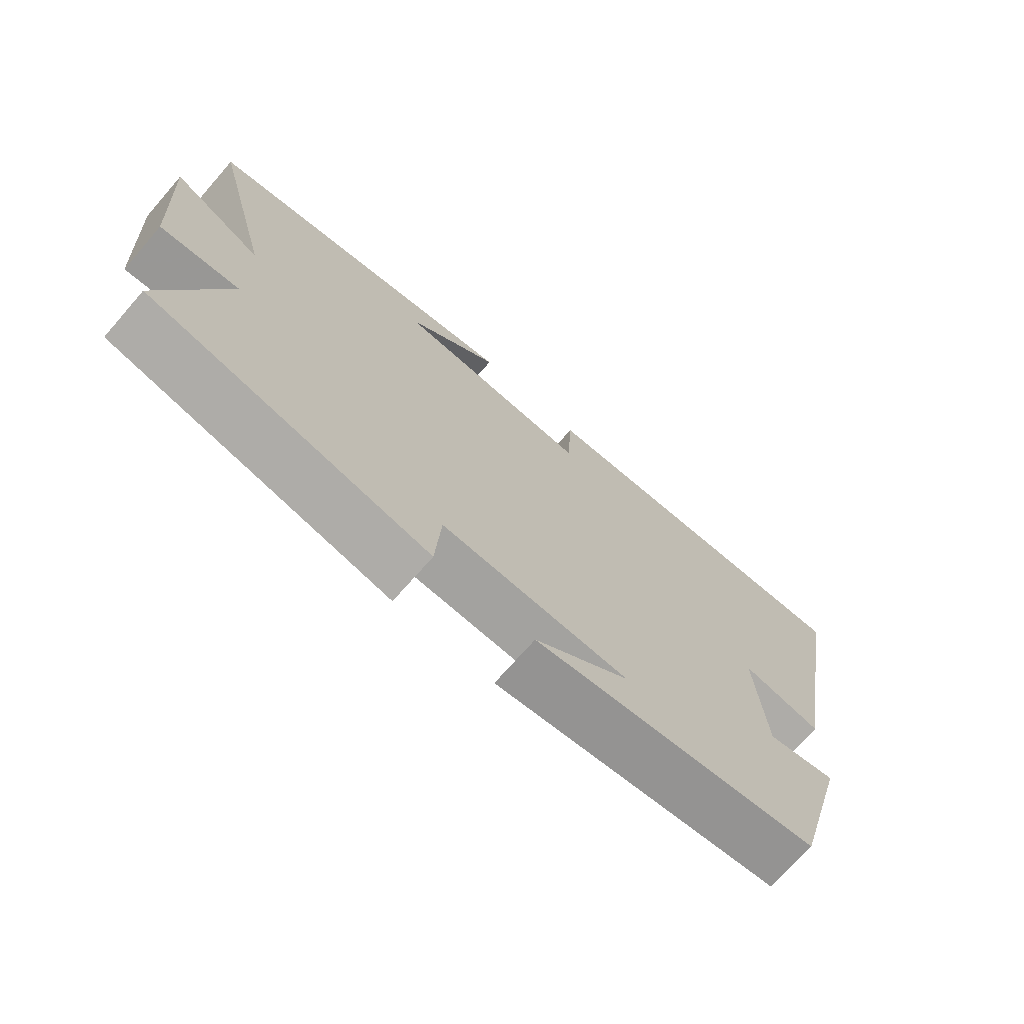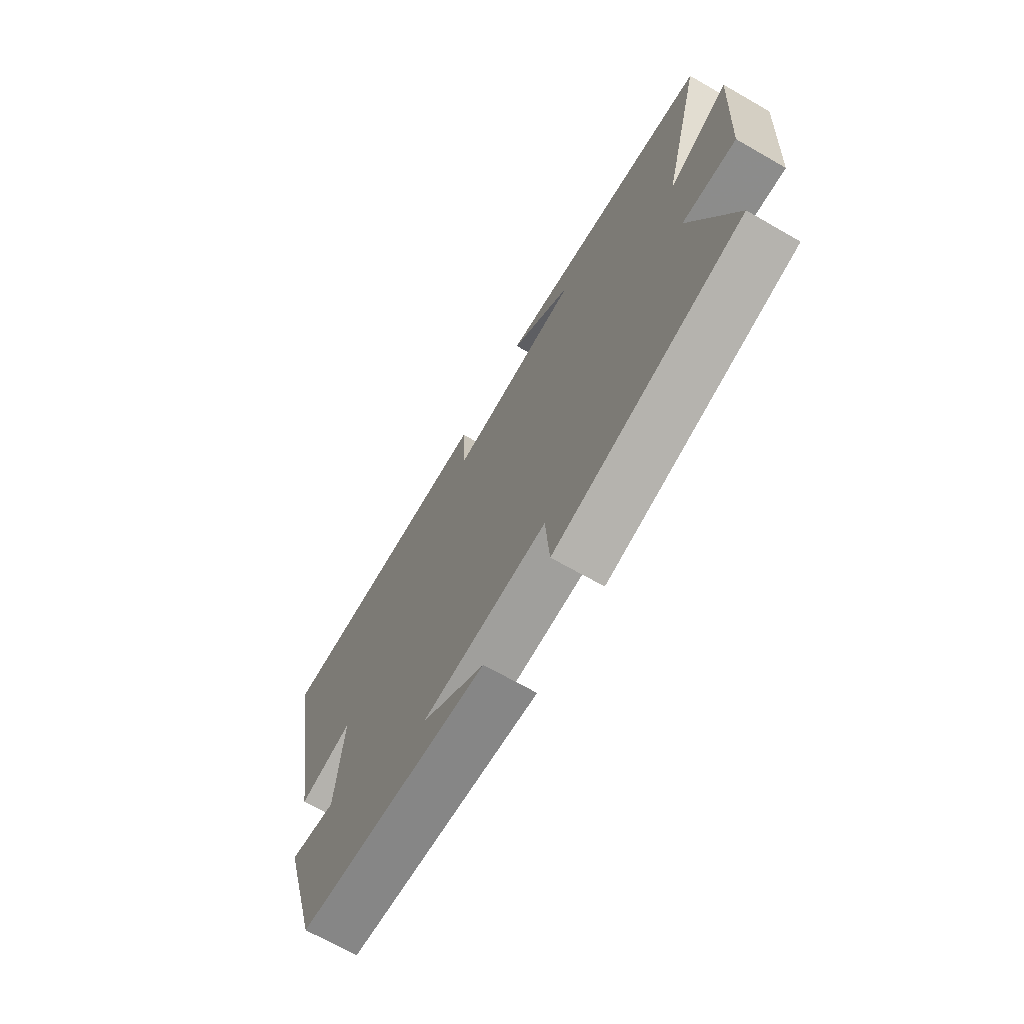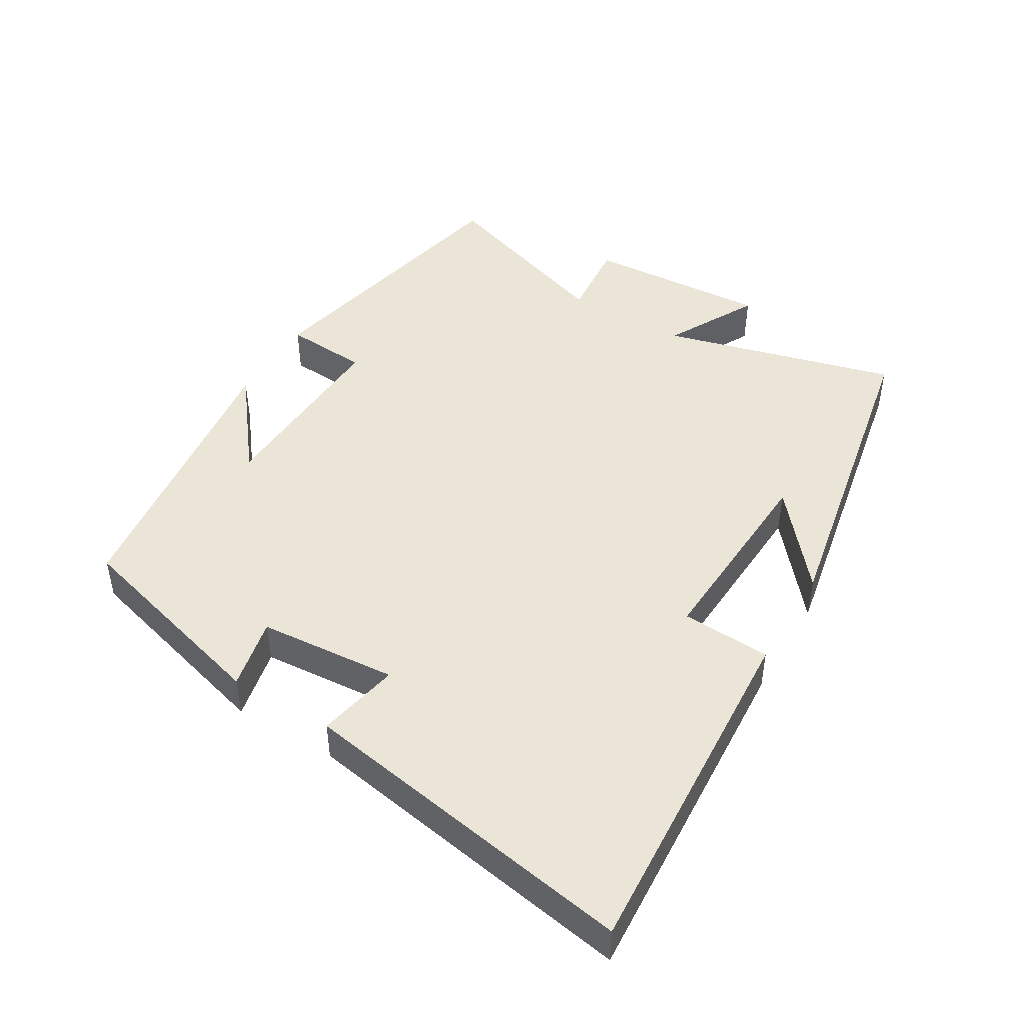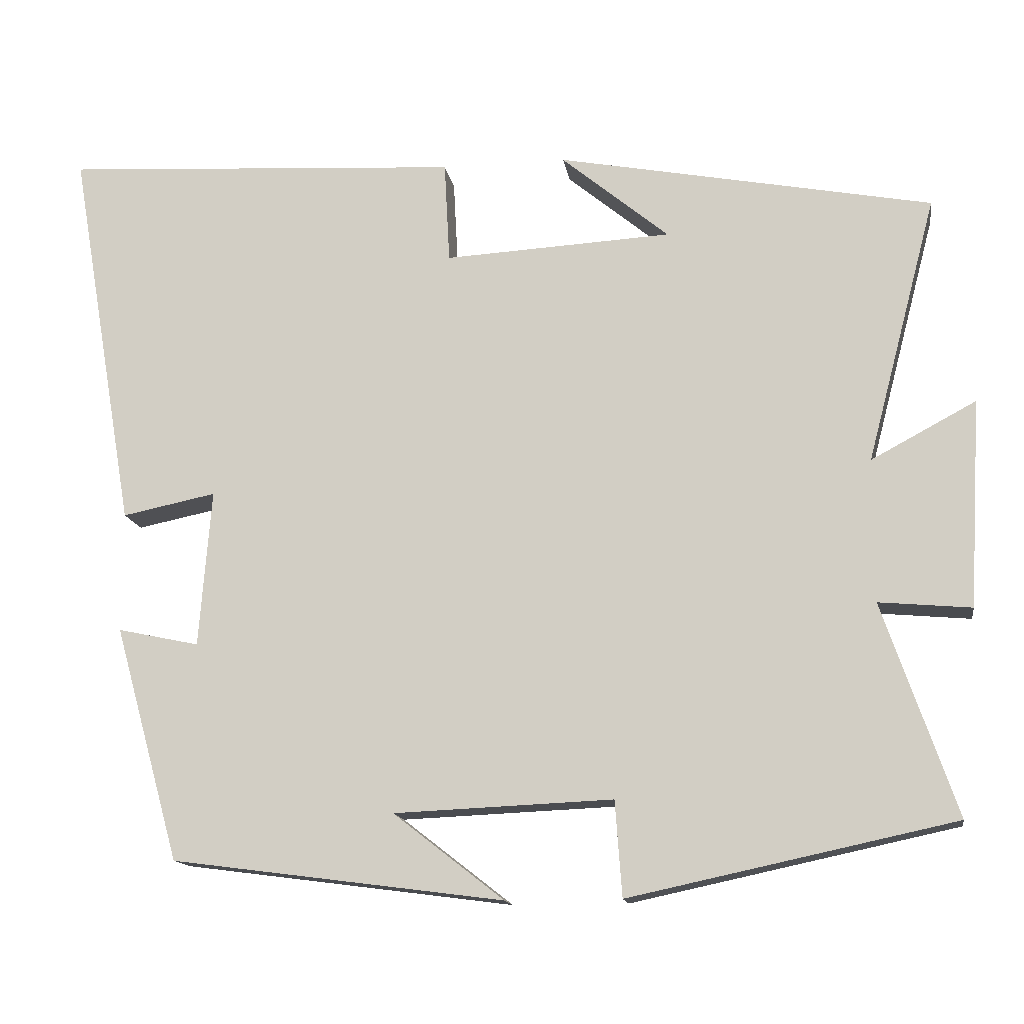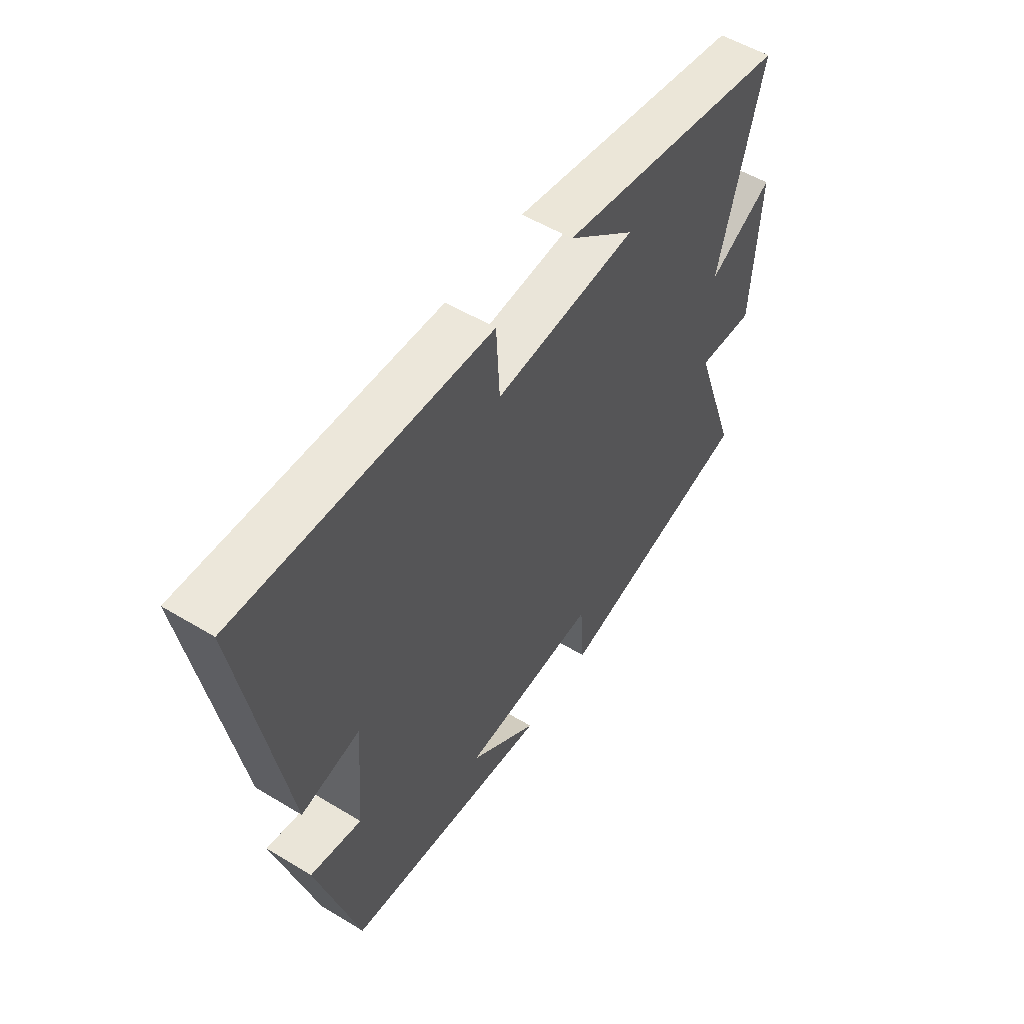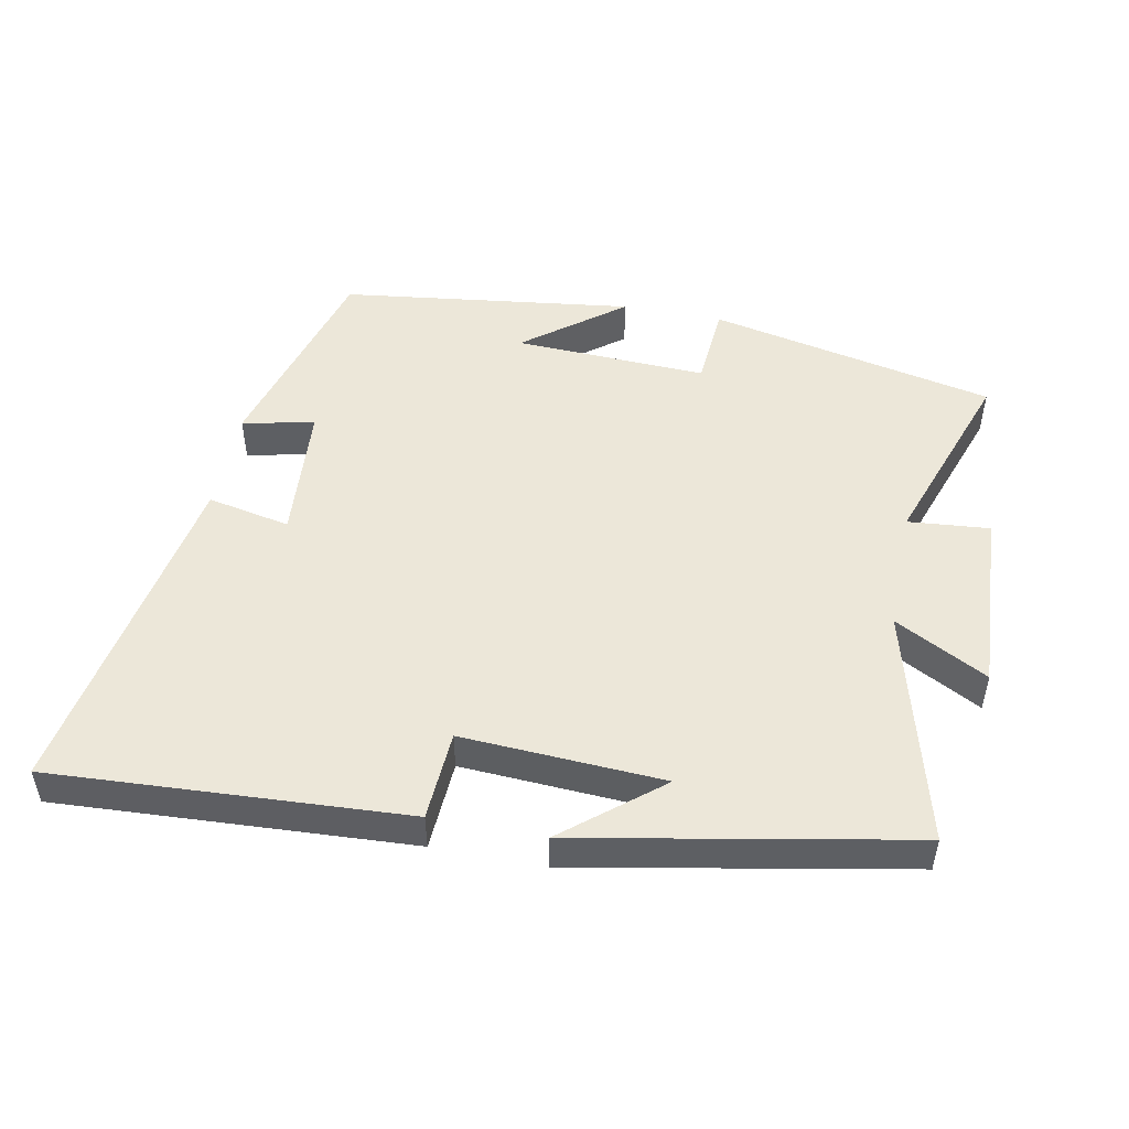
<metadata>
{"format":"obj","ext":"obj","renderer":"f3d","projection":"perspective","resolution":1024,"background":"white","views":[{"elev":-71.3,"azim":138.9,"up":"+Z"},{"elev":-69.0,"azim":60.2,"up":"+Z"},{"elev":46.0,"azim":-59.2,"up":"+Y"},{"elev":-14.4,"azim":9.0,"up":"+Z"},{"elev":53.9,"azim":-57.2,"up":"+Z"},{"elev":49.6,"azim":11.2,"up":"+Y"}]}
</metadata>
<code>
v 0.596 0.07 -0.409
v 0.171 0.07 -0.5
v 0.162 0.07 -0.375
v -0.124 0.07 -0.387
v 0.021 0.07 -0.5
v -0.414 0.07 -0.443
v -0.5 0.07 -0.135
v -0.393 0.07 -0.158
v -0.377 0.07 0.048
v -0.5 0.07 0.023
v -0.587 0.07 0.531
v -0.063 0.07 0.5
v -0.056 0.07 0.367
v 0.242 0.07 0.383
v 0.101 0.07 0.5
v 0.592 0.07 0.406
v 0.5 0.07 0.057
v 0.637 0.07 0.13
v 0.621 0.07 -0.142
v 0.5 0.07 -0.131
v 0.596 0 -0.409
v 0.171 0 -0.5
v 0.162 0 -0.375
v -0.124 0 -0.387
v 0.021 0 -0.5
v -0.414 0 -0.443
v -0.5 0 -0.135
v -0.393 0 -0.158
v -0.377 0 0.048
v -0.5 0 0.023
v -0.587 0 0.531
v -0.063 0 0.5
v -0.056 0 0.367
v 0.242 0 0.383
v 0.101 0 0.5
v 0.592 0 0.406
v 0.5 0 0.057
v 0.637 0 0.13
v 0.621 0 -0.142
v 0.5 0 -0.131
f 17 18 19 20
f 14 15 16
f 14 16 17
f 13 14 17 20
f 9 10 11 12
f 8 9 12 13
f 6 7 8
f 4 5 6
f 4 6 8 13
f 20 1 2 3
f 3 4 13 20
f 40 39 38 37
f 36 35 34
f 37 36 34
f 40 37 34 33
f 32 31 30 29
f 33 32 29 28
f 28 27 26
f 26 25 24
f 33 28 26 24
f 23 22 21 40
f 40 33 24 23
f 1 21 22 2
f 2 22 23 3
f 3 23 24 4
f 4 24 25 5
f 5 25 26 6
f 6 26 27 7
f 7 27 28 8
f 8 28 29 9
f 9 29 30 10
f 10 30 31 11
f 11 31 32 12
f 12 32 33 13
f 13 33 34 14
f 14 34 35 15
f 15 35 36 16
f 16 36 37 17
f 17 37 38 18
f 18 38 39 19
f 19 39 40 20
f 20 40 21 1

</code>
